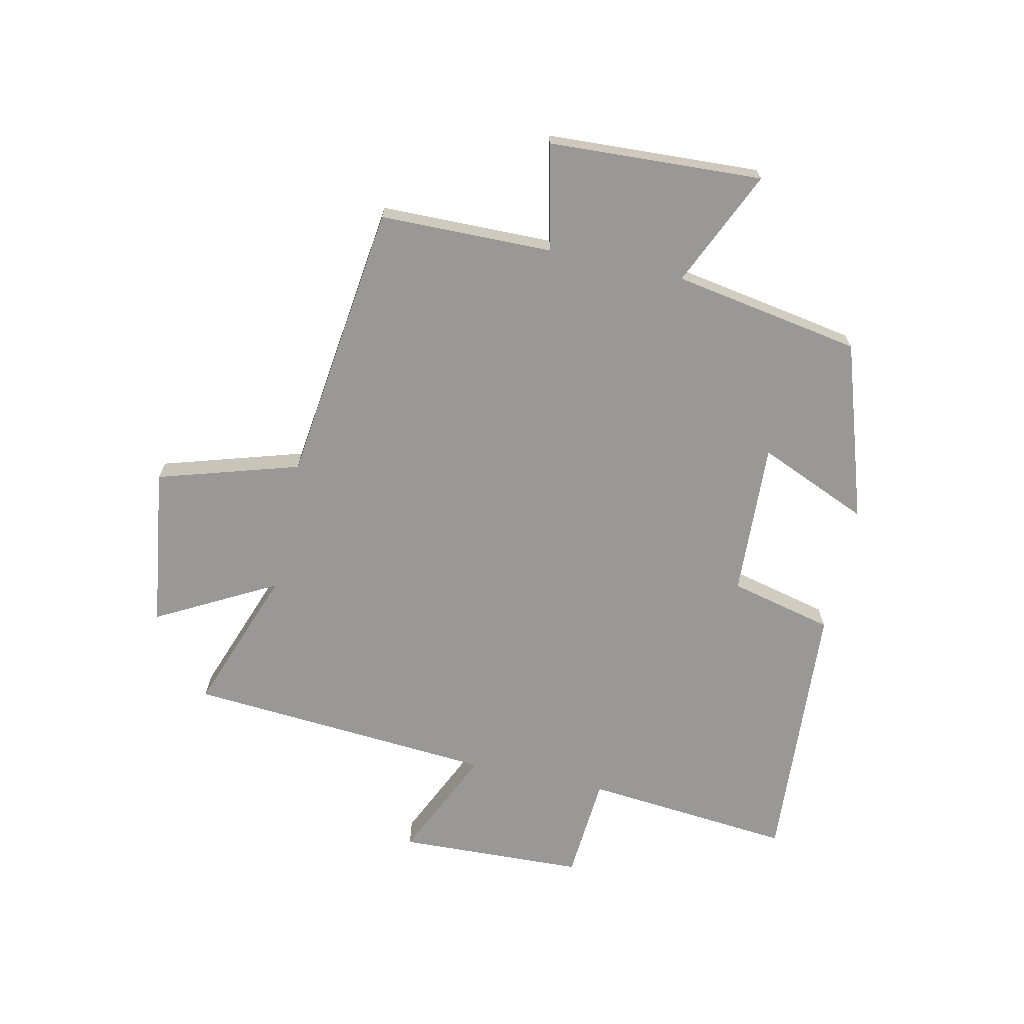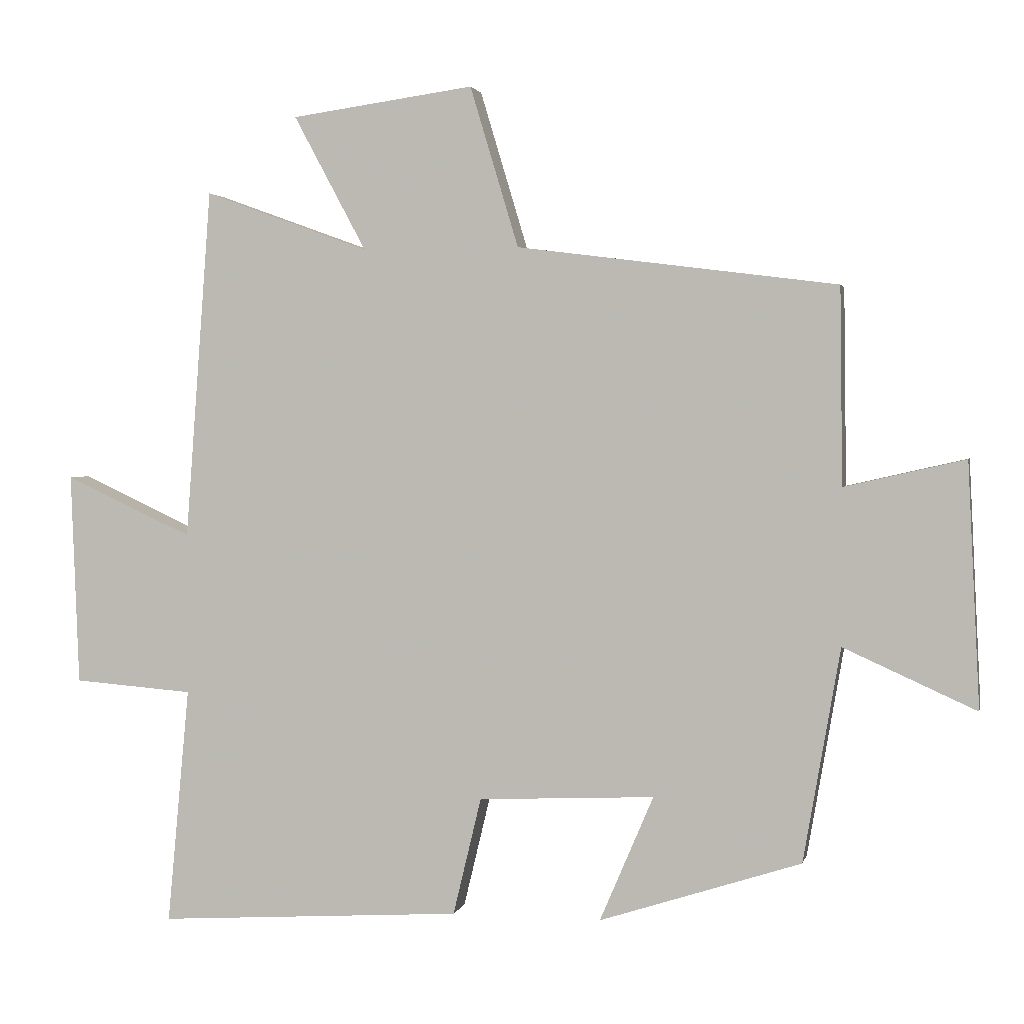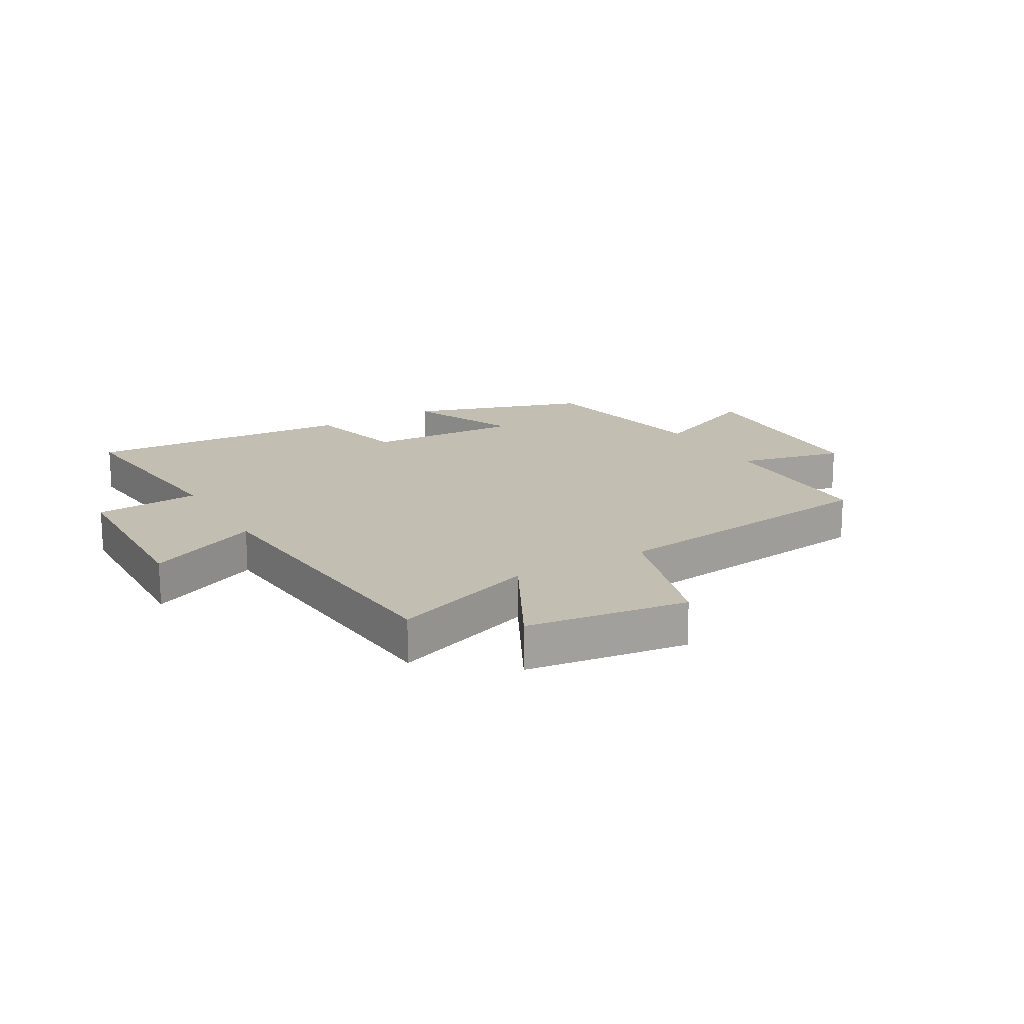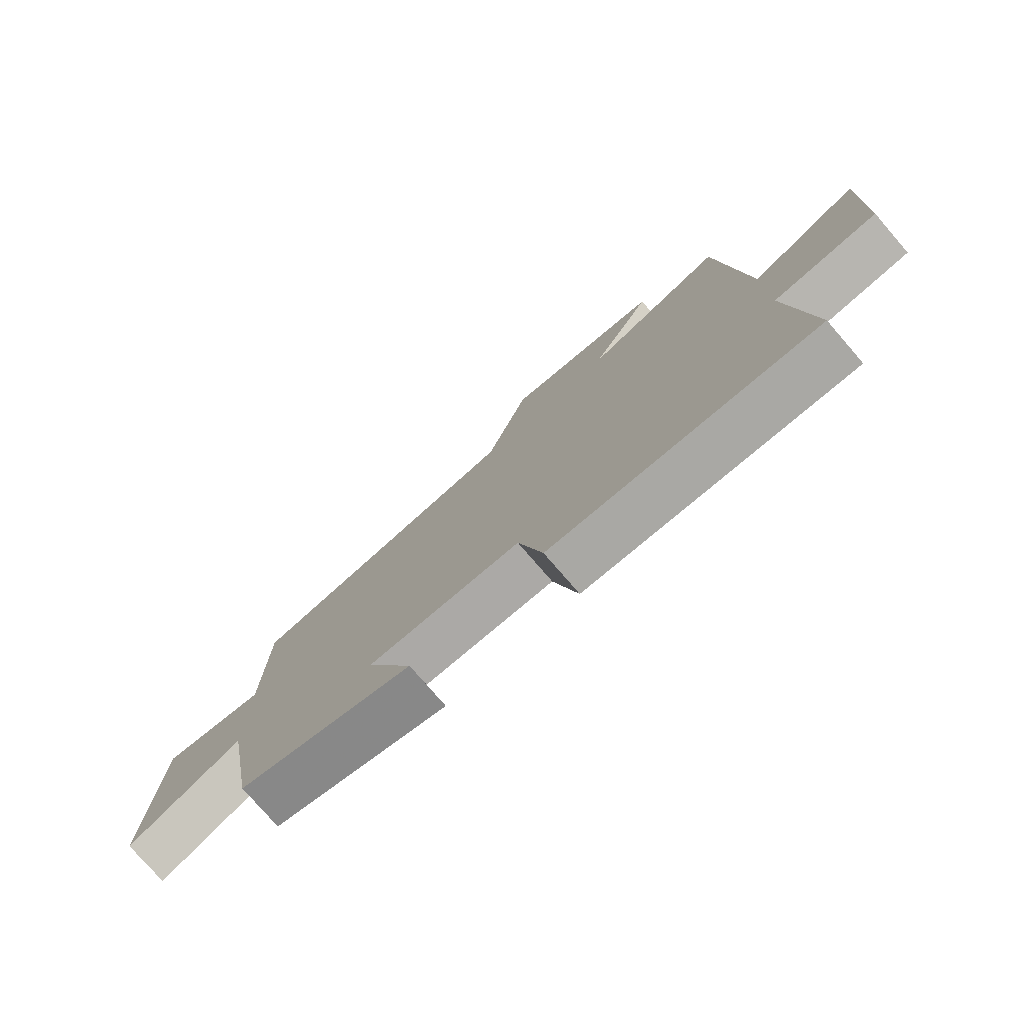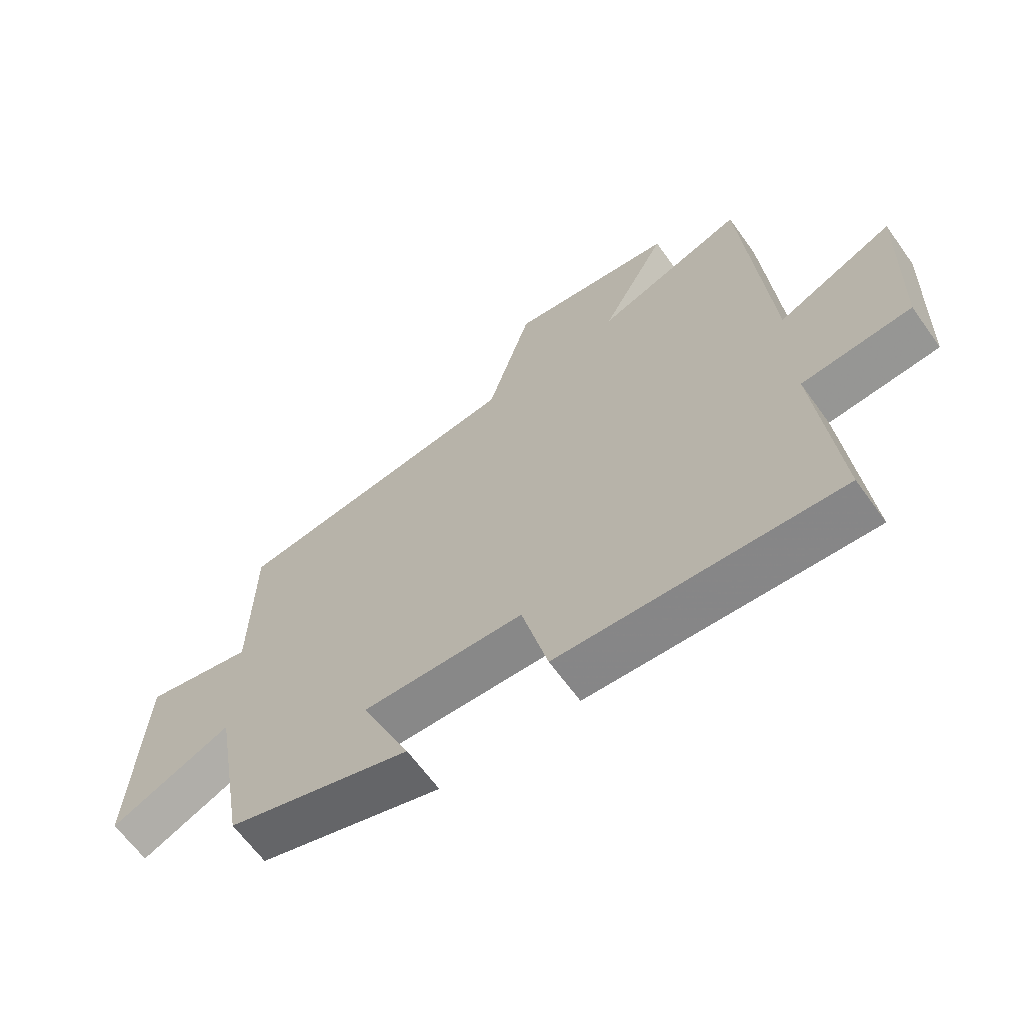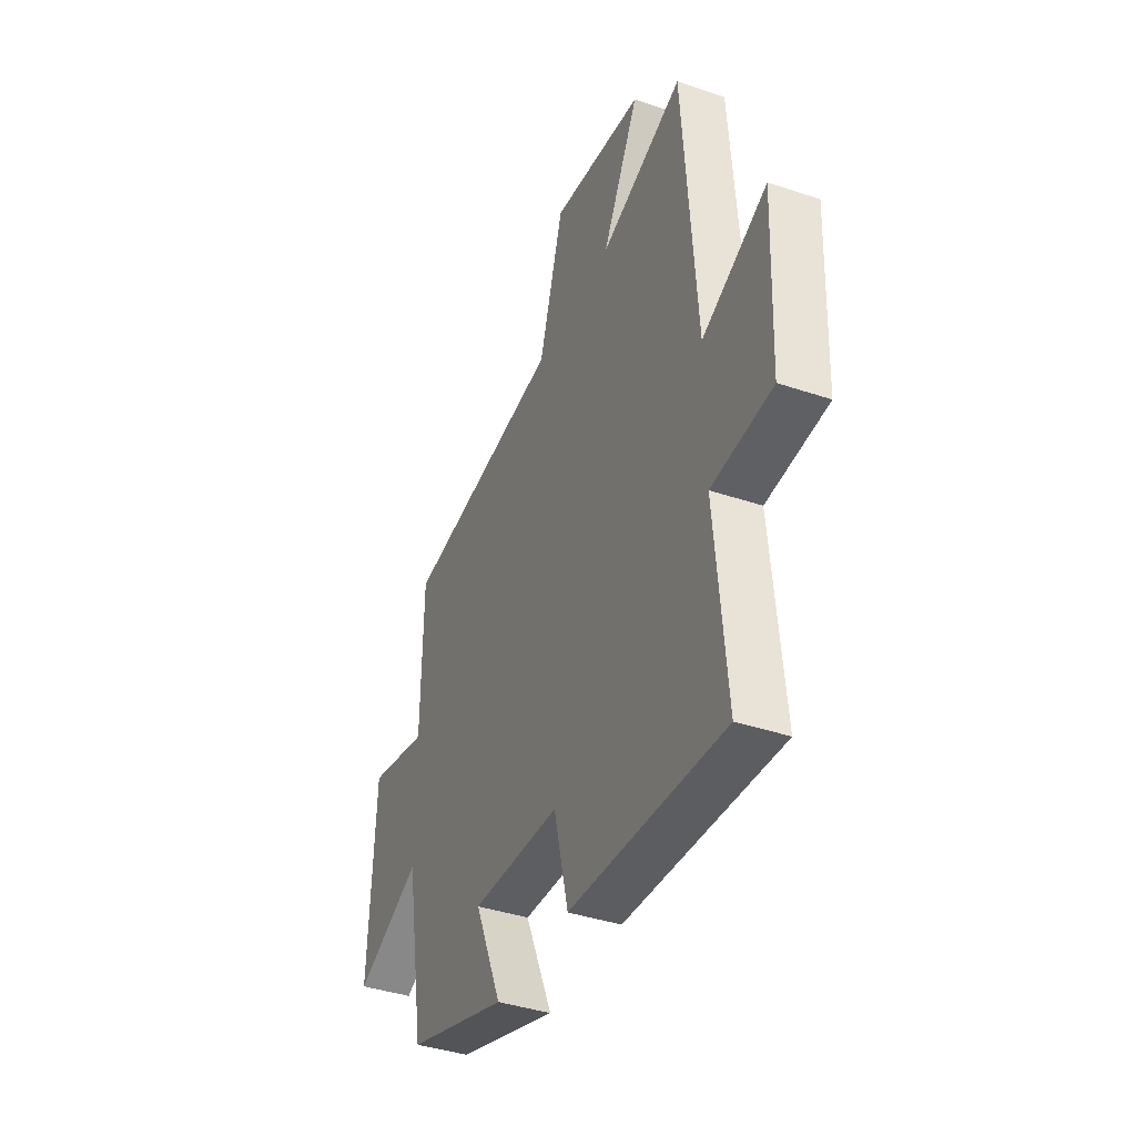
<metadata>
{"format":"obj","ext":"obj","renderer":"f3d","projection":"perspective","resolution":1024,"background":"white","views":[{"elev":-68.7,"azim":77.7,"up":"+Y"},{"elev":2.2,"azim":12.4,"up":"+Z"},{"elev":17.4,"azim":-30.3,"up":"+Y"},{"elev":-77.6,"azim":-139.1,"up":"+Z"},{"elev":-64.7,"azim":-144.2,"up":"+Z"},{"elev":-39.7,"azim":-112.7,"up":"+Z"}]}
</metadata>
<code>
v 0.445 0.07 -0.403
v 0.145 0.07 -0.5
v 0.225 0.07 -0.313
v -0.037 0.07 -0.325
v -0.079 0.07 -0.5
v -0.533 0.07 -0.528
v -0.5 0.07 -0.175
v -0.678 0.07 -0.161
v -0.69 0.07 0.155
v -0.5 0.07 0.067
v -0.461 0.07 0.589
v -0.216 0.07 0.5
v -0.324 0.07 0.701
v -0.052 0.07 0.739
v 0.02 0.07 0.5
v 0.496 0.07 0.439
v 0.5 0.07 0.147
v 0.679 0.07 0.188
v 0.697 0.07 -0.174
v 0.5 0.07 -0.085
v 0.445 0 -0.403
v 0.145 0 -0.5
v 0.225 0 -0.313
v -0.037 0 -0.325
v -0.079 0 -0.5
v -0.533 0 -0.528
v -0.5 0 -0.175
v -0.678 0 -0.161
v -0.69 0 0.155
v -0.5 0 0.067
v -0.461 0 0.589
v -0.216 0 0.5
v -0.324 0 0.701
v -0.052 0 0.739
v 0.02 0 0.5
v 0.496 0 0.439
v 0.5 0 0.147
v 0.679 0 0.188
v 0.697 0 -0.174
v 0.5 0 -0.085
f 17 18 19 20
f 15 16 17 20
f 15 20 1
f 12 13 14 15
f 12 15 1
f 10 11 12 1
f 7 8 9 10
f 4 5 6 7
f 3 4 7 10
f 1 2 3
f 1 3 10
f 40 39 38 37
f 40 37 36 35
f 21 40 35
f 35 34 33 32
f 21 35 32
f 21 32 31 30
f 30 29 28 27
f 27 26 25 24
f 30 27 24 23
f 23 22 21
f 30 23 21
f 1 21 22 2
f 2 22 23 3
f 3 23 24 4
f 4 24 25 5
f 5 25 26 6
f 6 26 27 7
f 7 27 28 8
f 8 28 29 9
f 9 29 30 10
f 10 30 31 11
f 11 31 32 12
f 12 32 33 13
f 13 33 34 14
f 14 34 35 15
f 15 35 36 16
f 16 36 37 17
f 17 37 38 18
f 18 38 39 19
f 19 39 40 20
f 20 40 21 1

</code>
